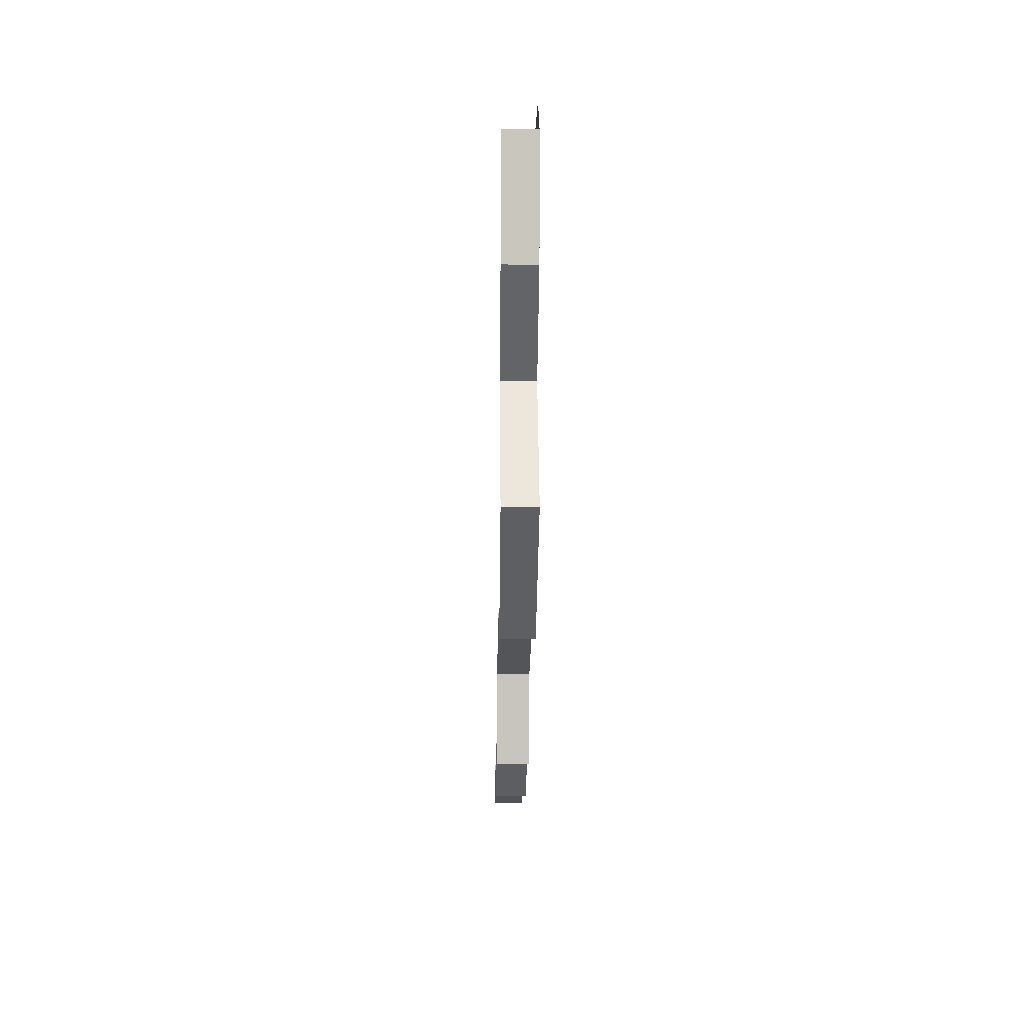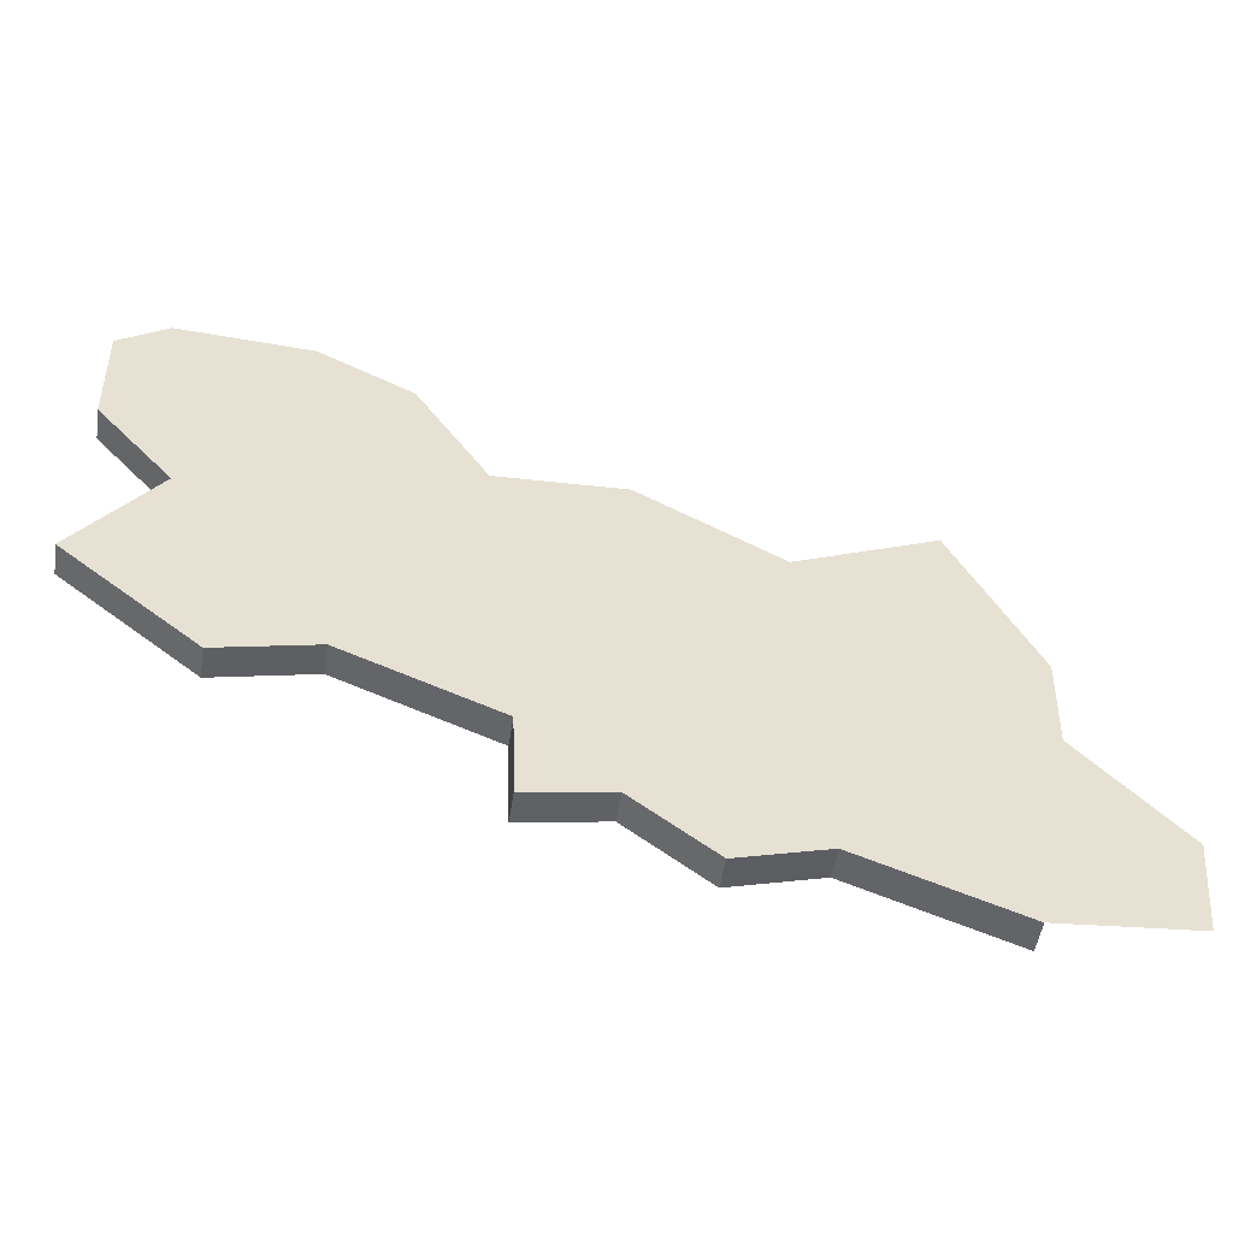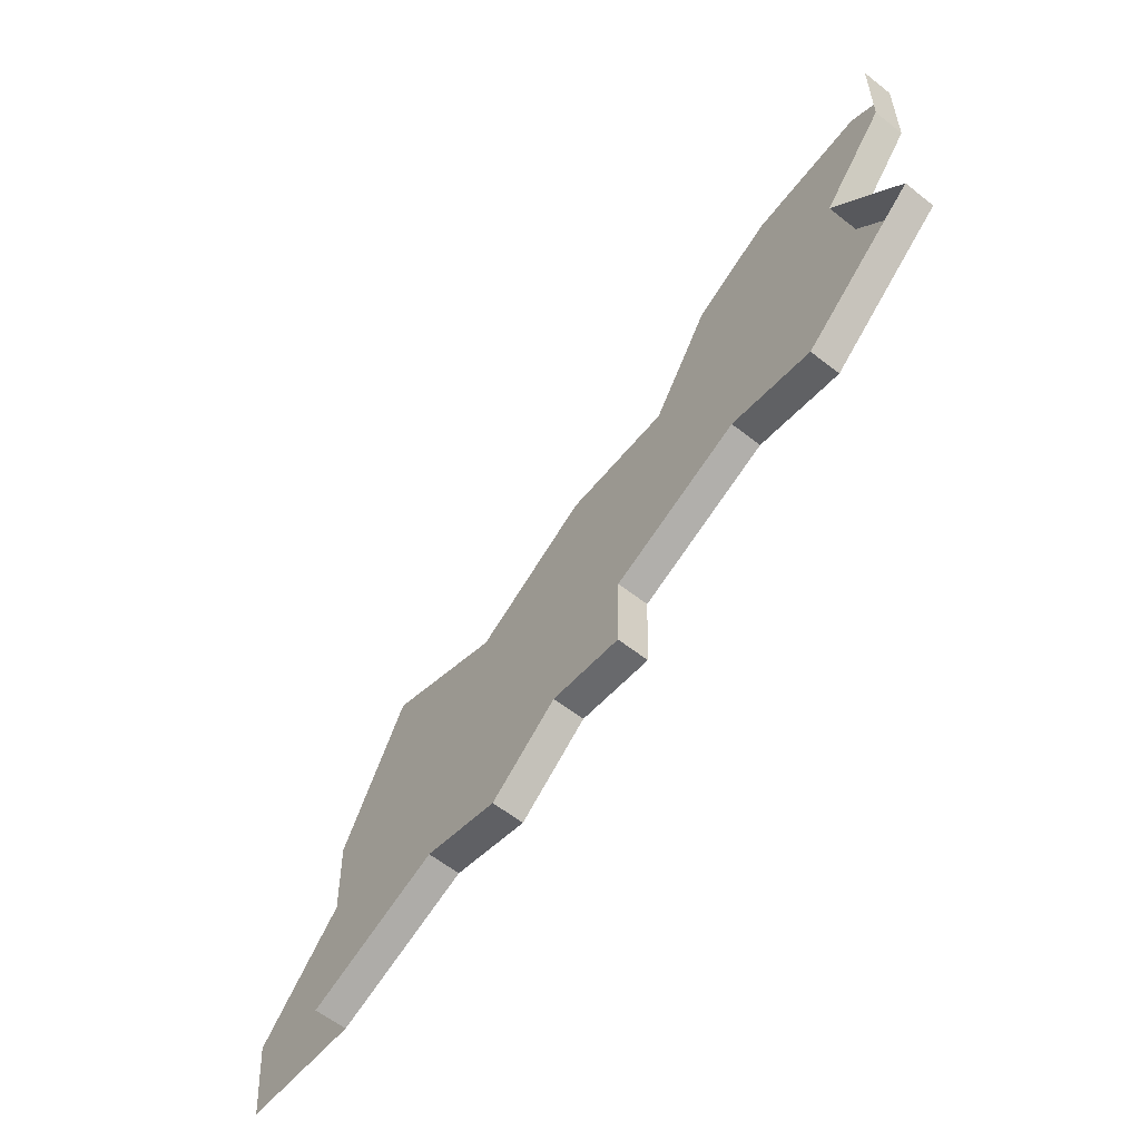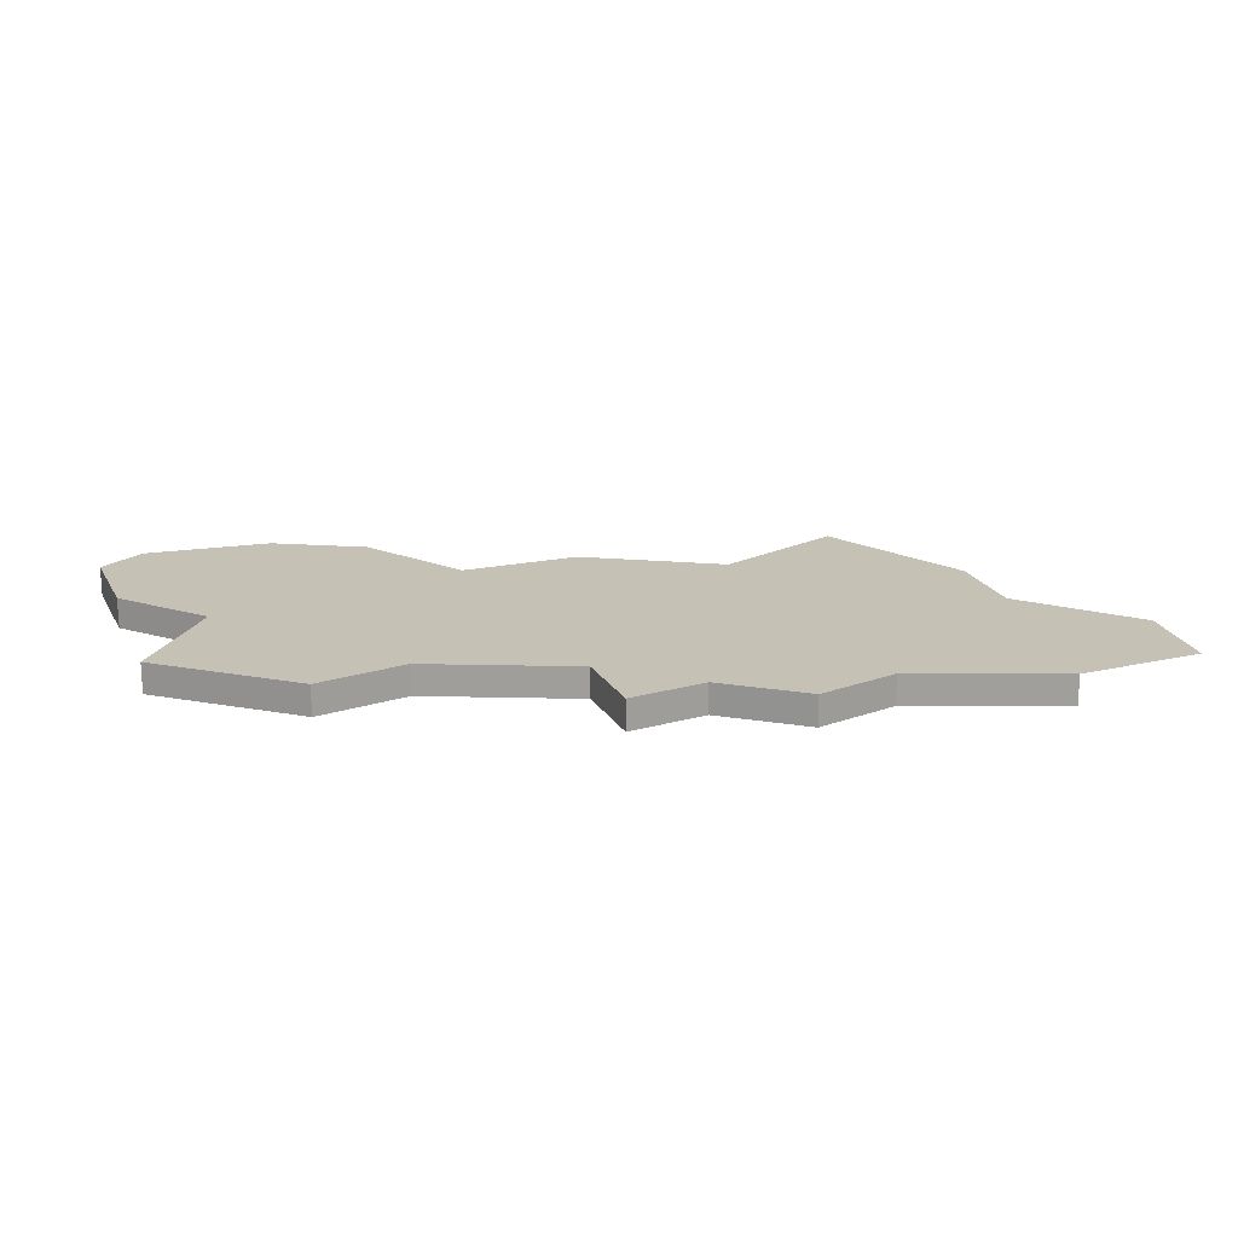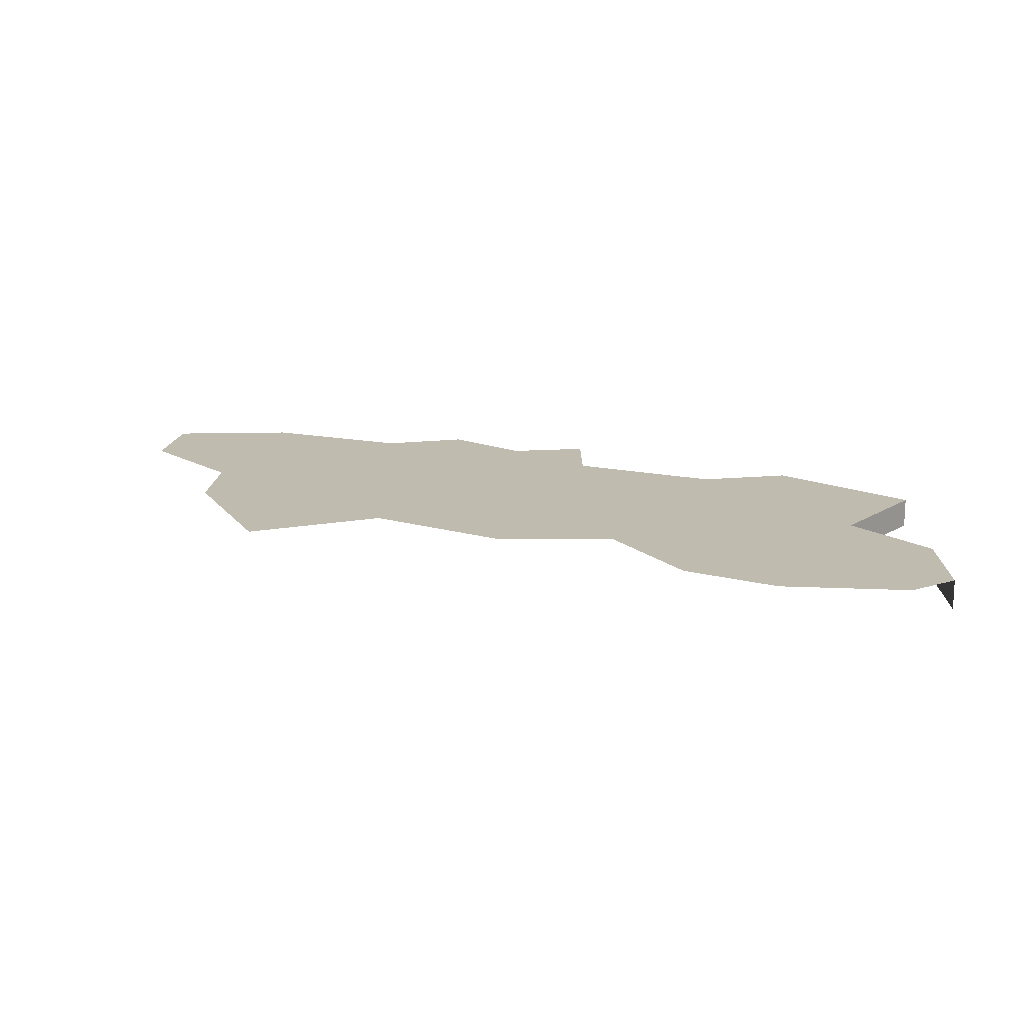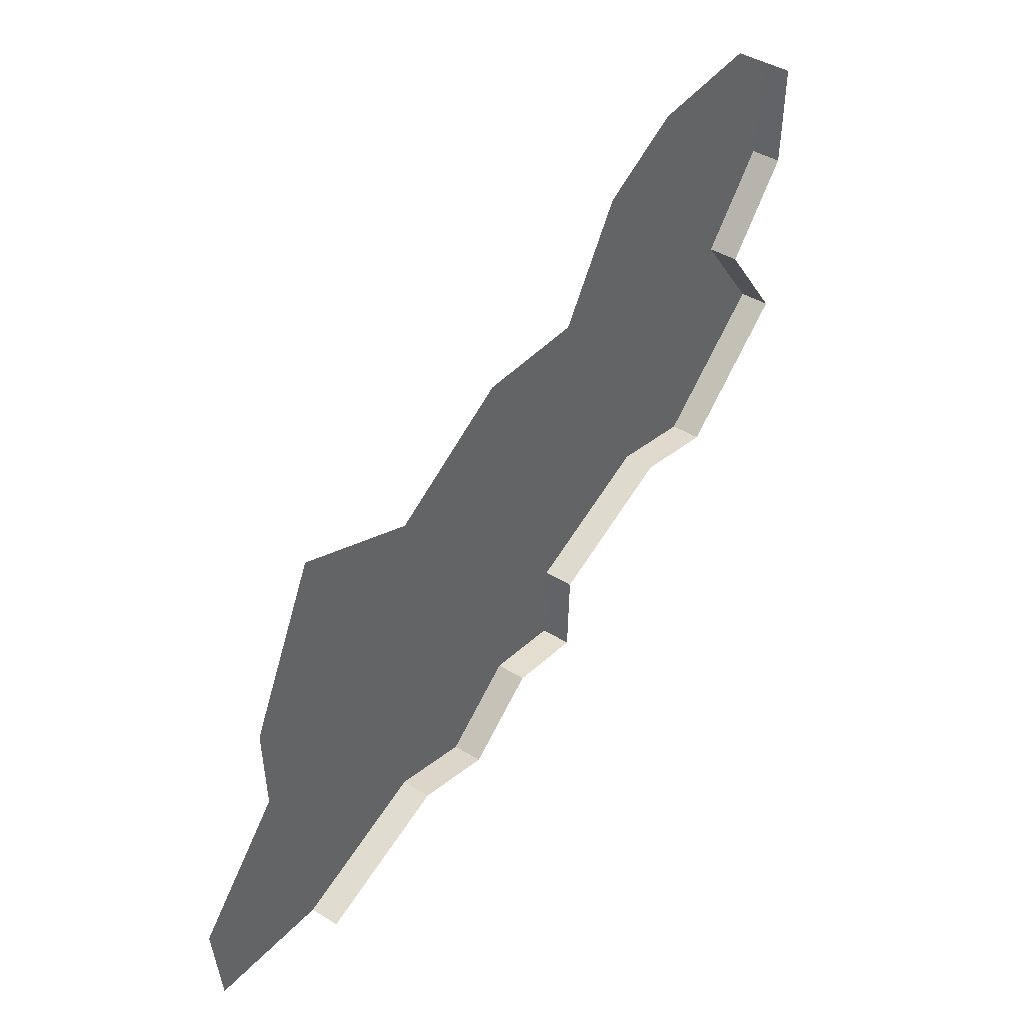
<metadata>
{"format":"obj","ext":"obj","renderer":"f3d","projection":"perspective","resolution":1024,"background":"white","views":[{"elev":-2.0,"azim":89.2,"up":"+Z"},{"elev":-51.1,"azim":171.3,"up":"+Z"},{"elev":-61.0,"azim":51.4,"up":"+Z"},{"elev":18.8,"azim":160.5,"up":"+Y"},{"elev":16.1,"azim":1.9,"up":"+Y"},{"elev":42.5,"azim":-53.5,"up":"+Z"}]}
</metadata>
<code>
o province_104
v -0.4846 0.006502 0.8195
v -0.3774 0.006502 1.112
v -0.4288 0.006502 1.009
v -0.4271 0.006502 0.9495
v -0.4905 0.006502 0.8809
v -0.2884 0.006502 1.075
v -0.1993 0.006502 1.124
v -0.1188 0.006502 1.121
v -0.07252 0.006502 1.193
v -0.01257 0.006502 1.224
v 0.07308 0.006502 1.229
v -0.3992 0.006502 0.8127
v -0.3008 0.006502 0.8484
v -0.2445 0.006502 0.8326
v -0.1938 0.006502 0.8712
v -0.1405 0.006502 0.8623
v -0.1386 0.006502 0.9181
v -0.04163 0.006502 0.9574
v 0.02009 0.006502 0.9434
v 0.1054 0.006502 1.013
v 0.1043 0.006502 1.207
v 0.1025 0.006502 1.138
v 0.05439 0.006502 1.082
v 0.02009 -0.0135 0.9434
v -0.3992 -0.0135 0.8127
v -0.3008 -0.0135 0.8484
v -0.2445 -0.0135 0.8326
v -0.1938 -0.0135 0.8712
v -0.1405 -0.0135 0.8623
v -0.1386 -0.0135 0.9181
v -0.04163 -0.0135 0.9574
v 0.1054 -0.0135 1.013
v 0.1043 -0.0135 1.207
v 0.1025 -0.0135 1.138
v 0.05439 -0.0135 1.082
f 18 17 8
f 13 25 12
f 14 26 13
f 15 27 14
f 16 28 15
f 17 29 16
f 18 30 17
f 19 31 18
f 20 24 19
f 21 34 22
f 22 35 23
f 23 32 20
f 23 20 19
f 23 19 18
f 21 22 11
f 22 23 10
f 10 11 22
f 8 9 23
f 9 10 23
f 6 7 17
f 7 8 17
f 3 2 6
f 1 5 12
f 5 4 12
f 4 3 6
f 4 6 13
f 13 6 15
f 15 14 13
f 13 12 4
f 6 17 15
f 23 18 8
f 17 16 15
f 13 26 25
f 14 27 26
f 15 28 27
f 16 29 28
f 17 30 29
f 18 31 30
f 19 24 31
f 20 32 24
f 21 33 34
f 22 34 35
f 23 35 32

</code>
